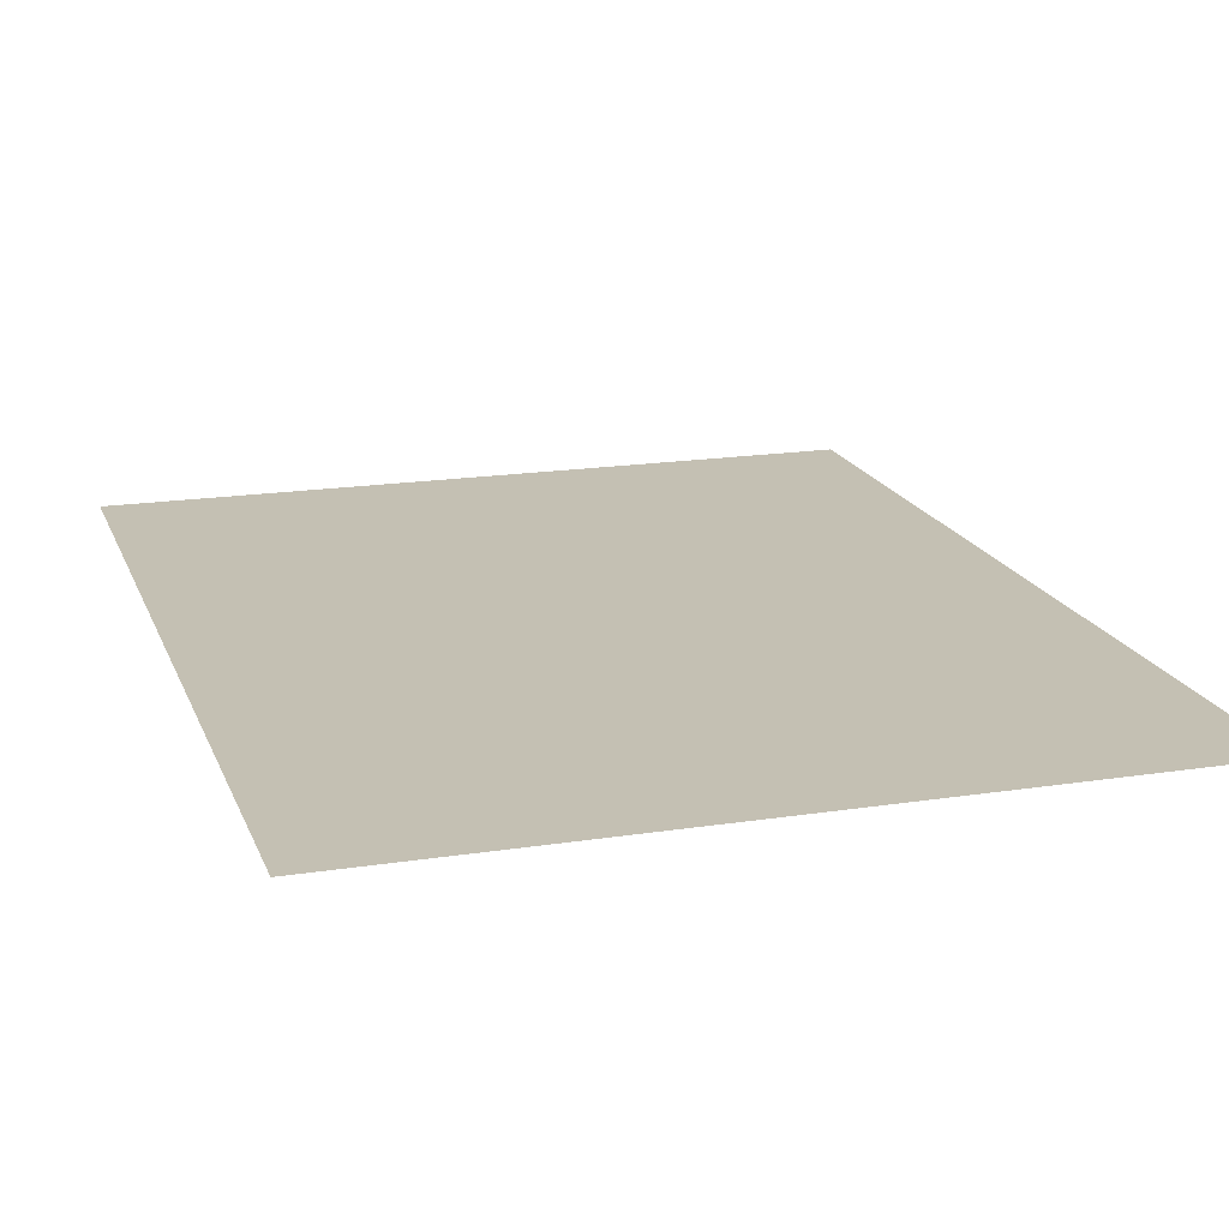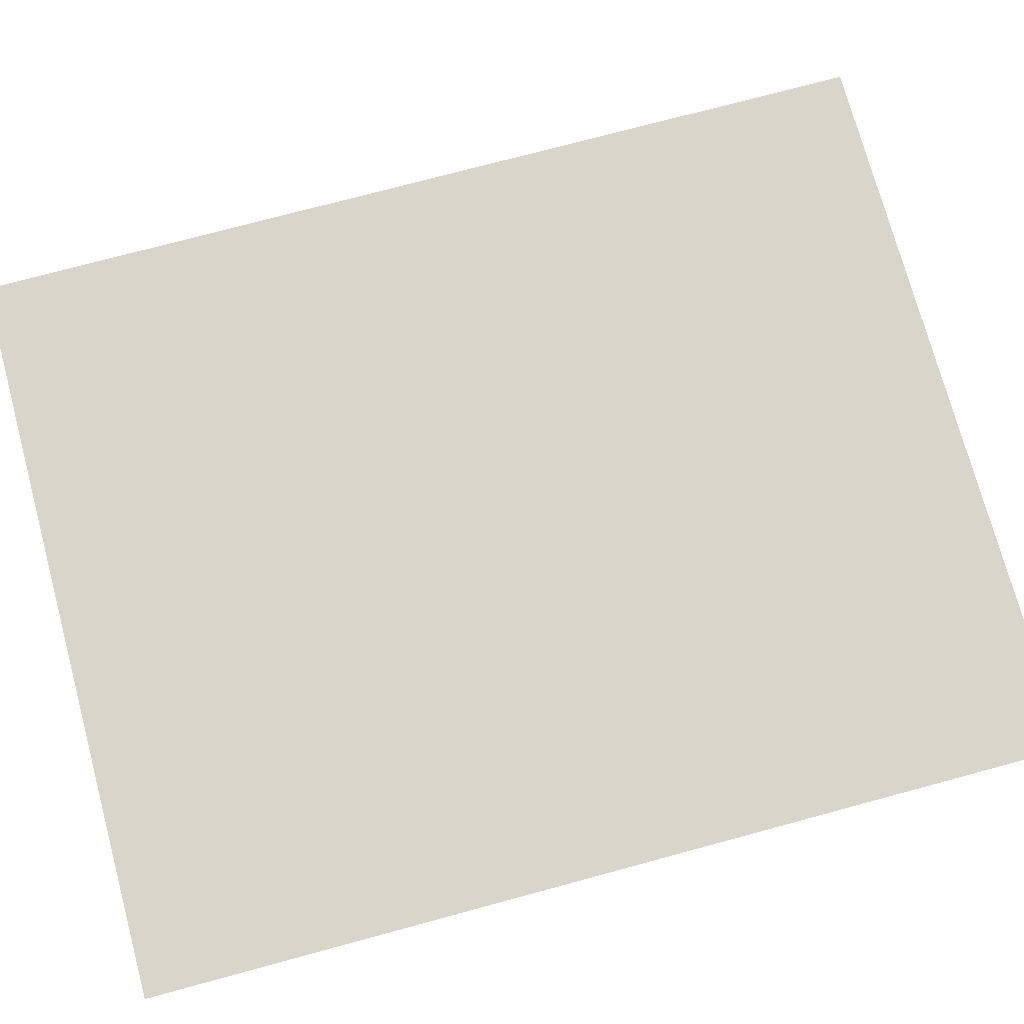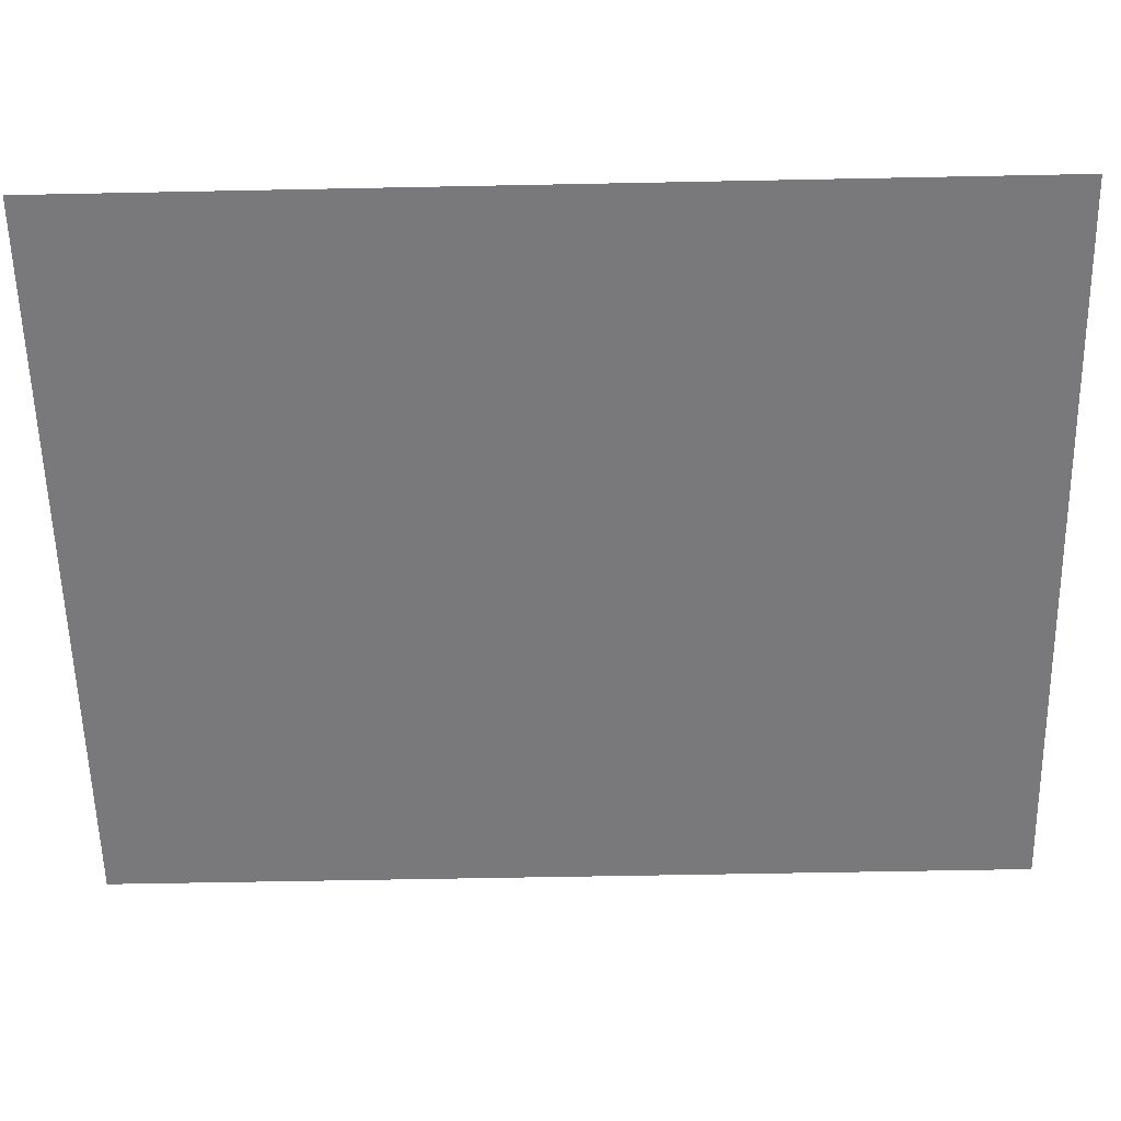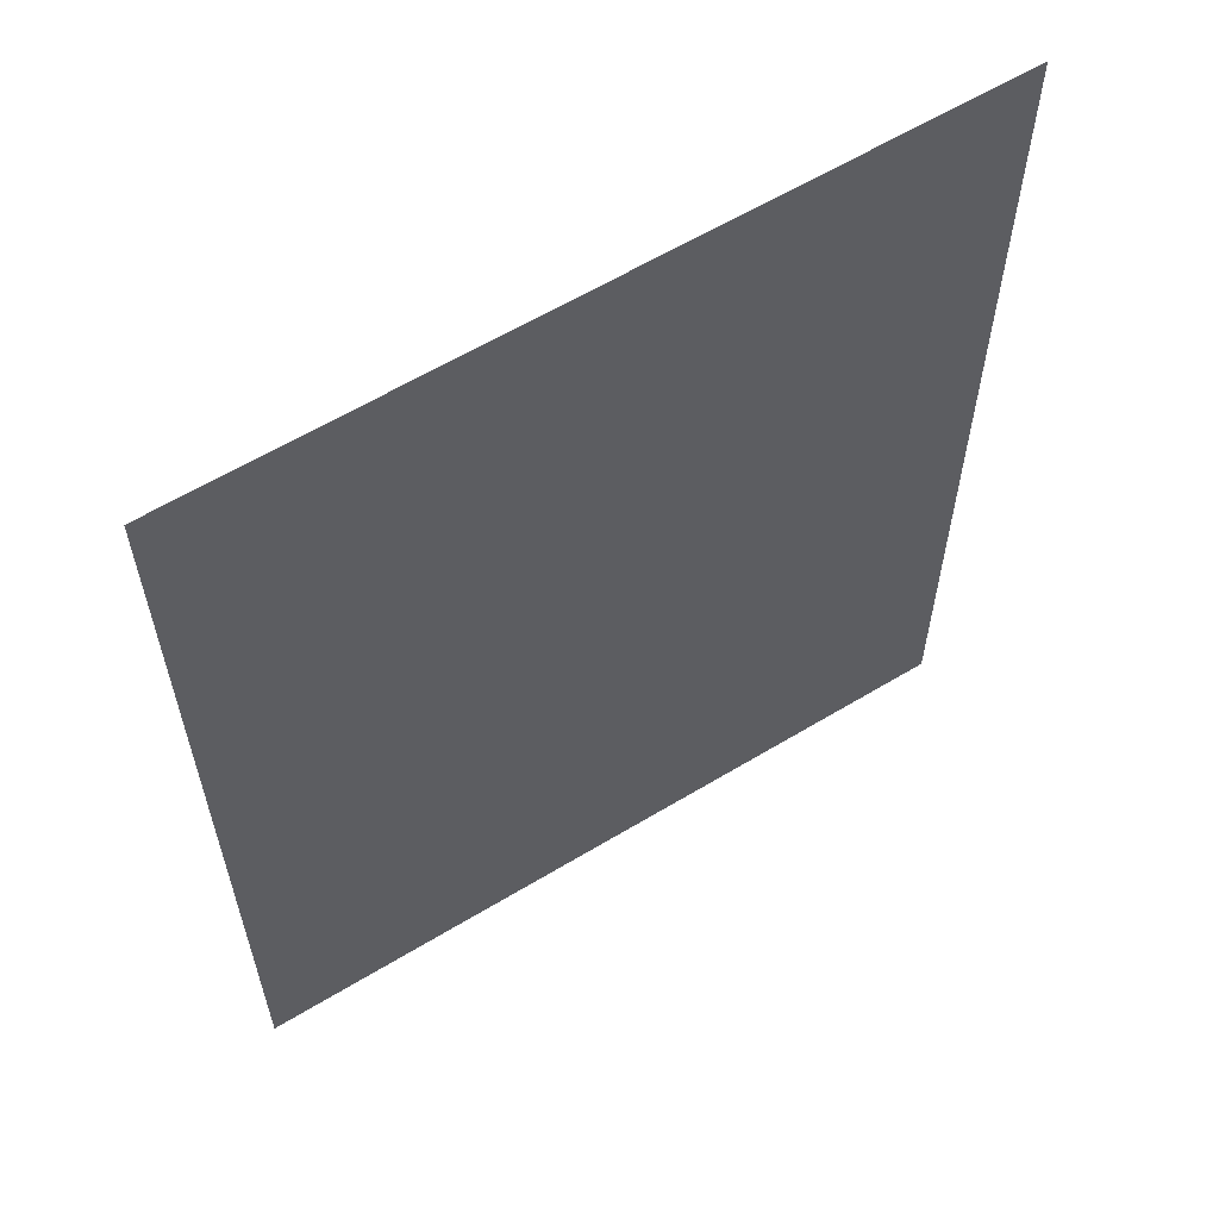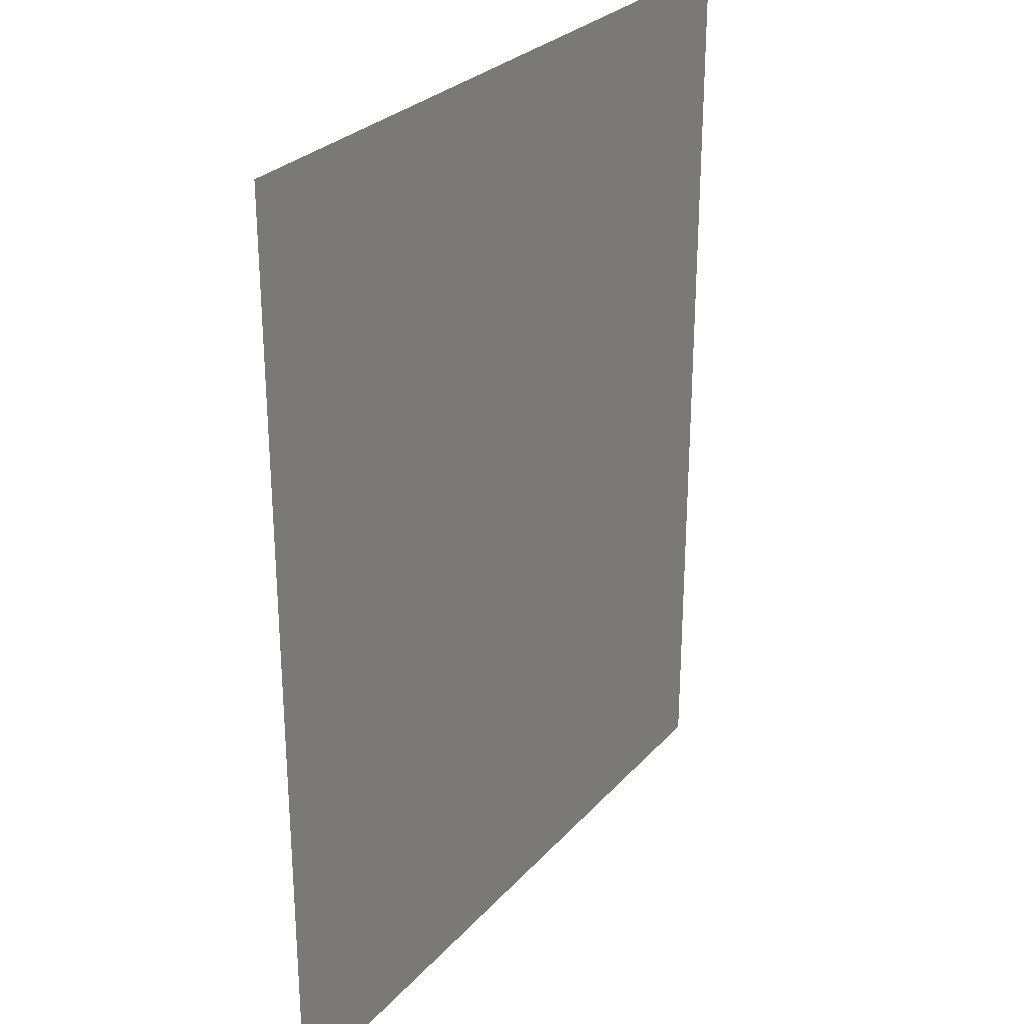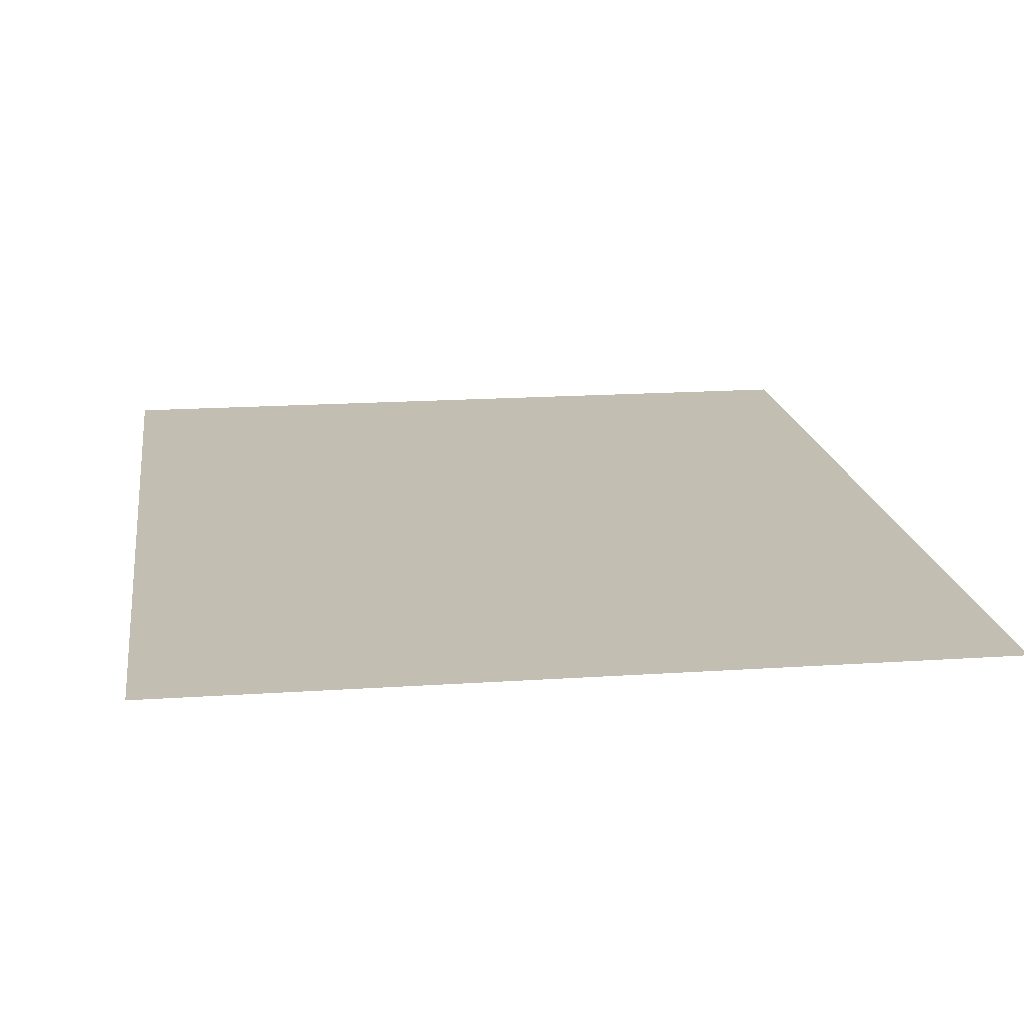
<metadata>
{"format":"obj","ext":"obj","renderer":"f3d","projection":"perspective","resolution":1024,"background":"white","views":[{"elev":18.0,"azim":-16.9,"up":"+Z"},{"elev":74.4,"azim":74.9,"up":"+Z"},{"elev":-57.9,"azim":-88.8,"up":"+Z"},{"elev":60.7,"azim":-31.7,"up":"+Y"},{"elev":28.1,"azim":122.6,"up":"+Y"},{"elev":17.1,"azim":172.2,"up":"+Z"}]}
</metadata>
<code>
o mesh35/mesh35-geometry#mesh35-geometry
v -0.1003 -0.3684 0.3452
v -0.6101 0.2629 0.3452
v -0.6101 -0.3684 0.3452
v -0.1003 0.2629 0.3452
f 1 2 3
f 2 1 4
f 3 2 1
f 4 1 2

</code>
